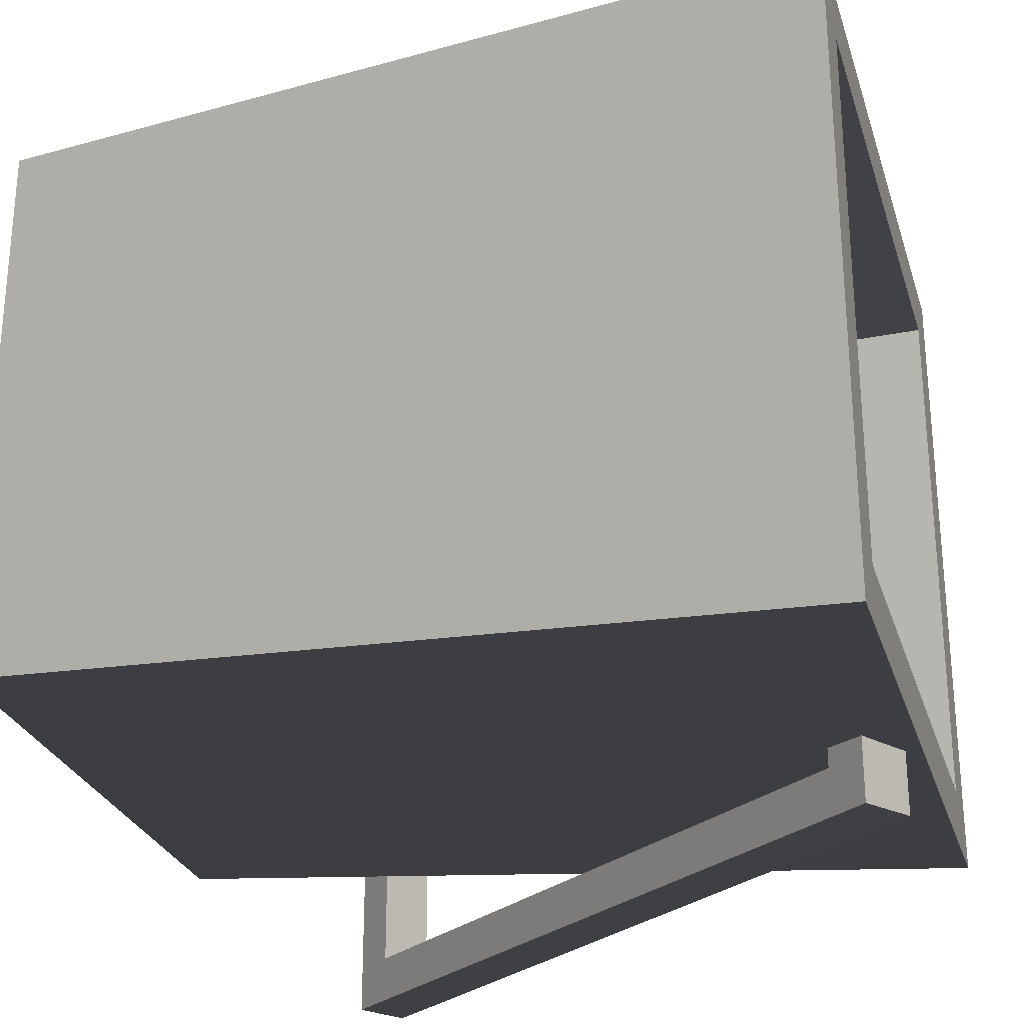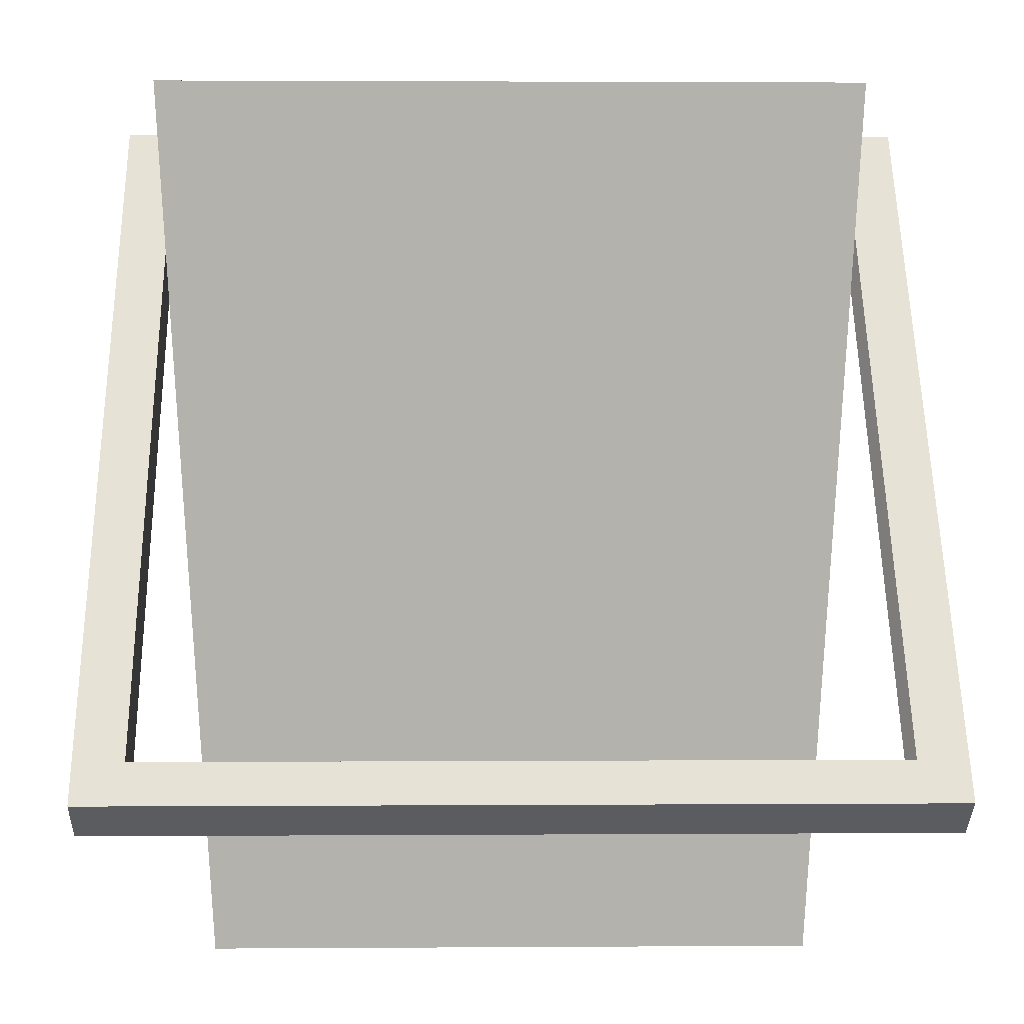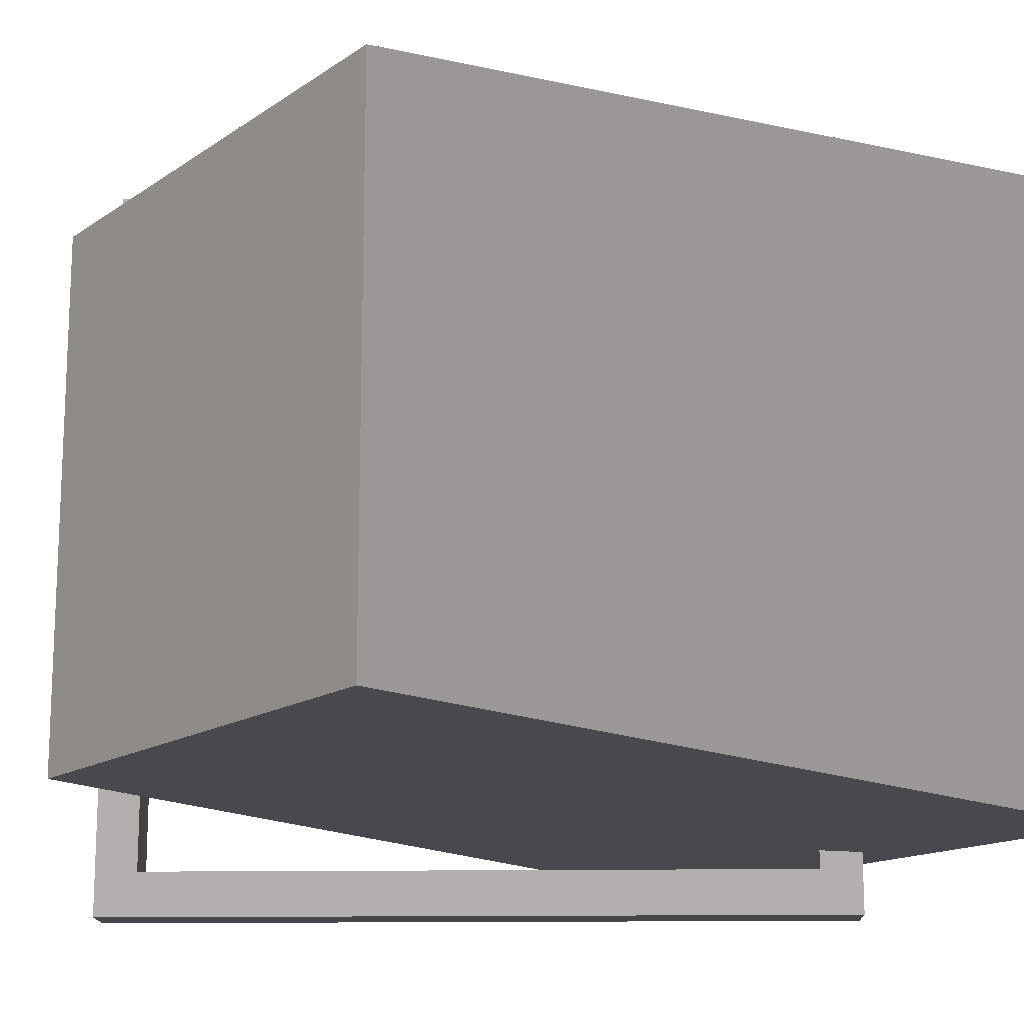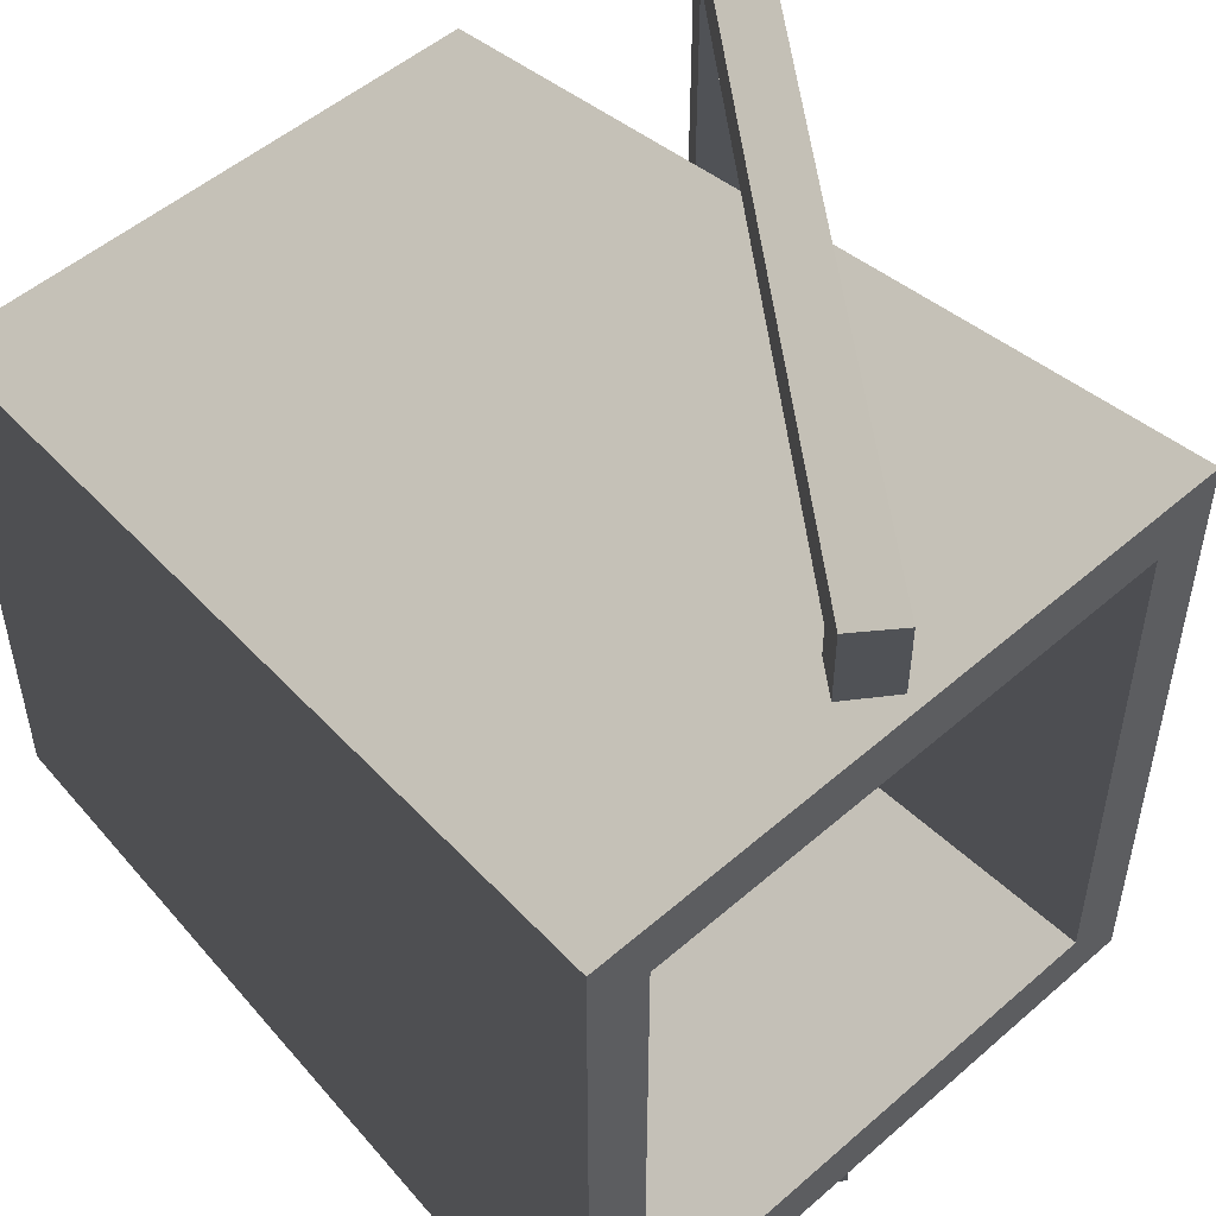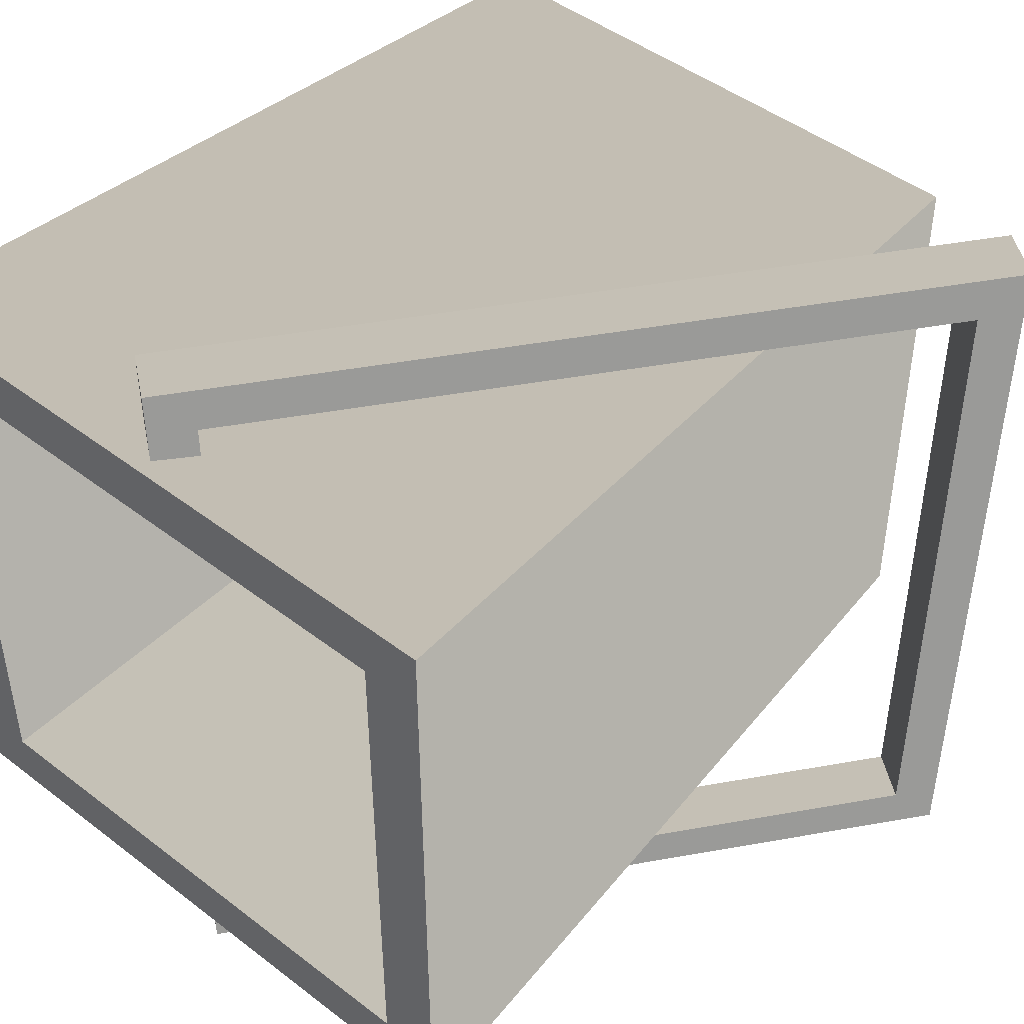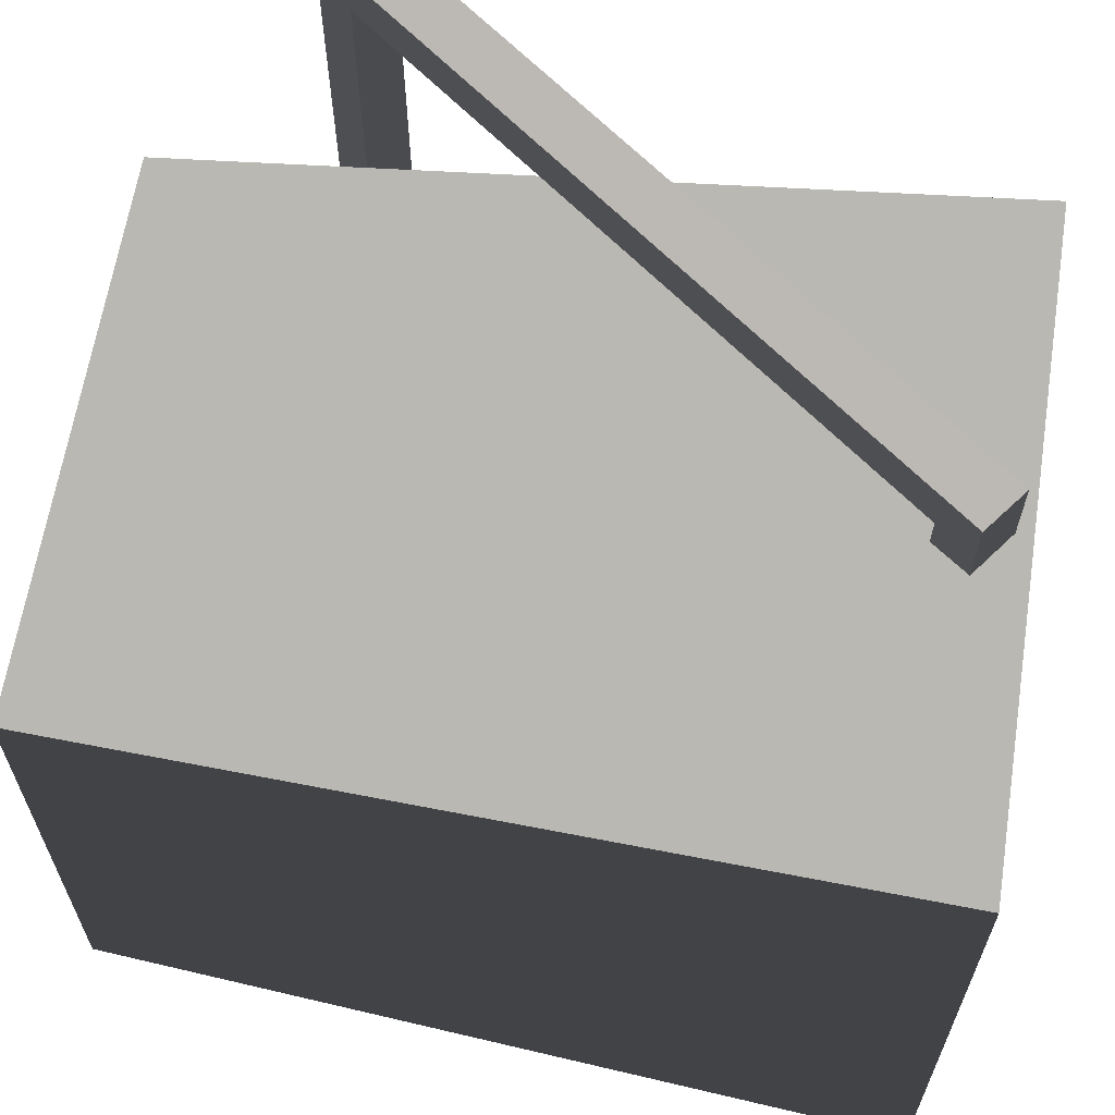
<metadata>
{"format":"obj","ext":"obj","renderer":"f3d","projection":"perspective","resolution":1024,"background":"white","views":[{"elev":-27.1,"azim":105.8,"up":"+Z"},{"elev":2.2,"azim":-91.4,"up":"+Y"},{"elev":-15.2,"azim":54.5,"up":"+Z"},{"elev":51.2,"azim":136.6,"up":"+Z"},{"elev":46.4,"azim":-138.8,"up":"+Z"},{"elev":63.7,"azim":99.0,"up":"+Z"}]}
</metadata>
<code>
v -0.2838 4.914e-05 0.236
v -0.3302 0.7721 0.2824
v -0.3302 0.7721 -0.3411
v -0.2838 4.914e-05 -0.2947
v -0.2452 0.1239 0.1974
v 0.2083 0.1239 0.1974
v 0.2083 0.1239 -0.2561
v -0.2452 0.1239 -0.2561
v 0.2933 0.7721 0.2824
v 0.2469 4.914e-05 0.236
v 0.2469 4.914e-05 -0.2947
v 0.2933 0.7721 -0.3411
v 0.2469 4.914e-05 0.236
v -0.2838 4.914e-05 0.236
v -0.2838 4.914e-05 -0.2947
v 0.2469 4.914e-05 -0.2947
v -0.2838 4.914e-05 -0.2947
v -0.3302 0.7721 -0.3411
v 0.2933 0.7721 -0.3411
v 0.2469 4.914e-05 -0.2947
v 0.2469 4.914e-05 0.236
v 0.2933 0.7721 0.2824
v -0.3302 0.7721 0.2824
v -0.2838 4.914e-05 0.236
v -0.2733 0.7721 0.2255
v -0.2452 0.1239 0.1974
v -0.2452 0.1239 -0.2561
v -0.2733 0.7721 -0.2842
v -0.2733 0.7721 -0.2842
v -0.2452 0.1239 -0.2561
v 0.2083 0.1239 -0.2561
v 0.2364 0.7721 -0.2842
v 0.2364 0.7721 -0.2842
v 0.2083 0.1239 -0.2561
v 0.2083 0.1239 0.1974
v 0.2364 0.7721 0.2255
v 0.2364 0.7721 0.2255
v 0.2083 0.1239 0.1974
v -0.2452 0.1239 0.1974
v -0.2733 0.7721 0.2255
v 0.02262 0.7258 0.3539
v -0.01856 0.7571 0.3539
v -0.4745 0.1578 0.3539
v -0.4333 0.1264 0.3539
v -0.01856 0.7571 -0.3991
v 0.02262 0.7258 -0.3991
v -0.4333 0.1264 -0.3991
v -0.4745 0.1578 -0.3991
v -0.4333 0.1264 0.3539
v -0.4745 0.1578 0.3539
v -0.4745 0.1578 -0.3991
v -0.4333 0.1264 -0.3991
v 0.02262 0.7258 -0.3991
v -0.01856 0.7571 -0.3991
v -0.01856 0.7571 -0.3012
v 0.02262 0.7258 -0.3012
v -0.01856 0.7571 -0.3991
v -0.04391 0.7238 -0.3012
v -0.01856 0.7571 -0.3012
v -0.04391 0.7238 -0.3545
v -0.4745 0.1578 -0.3991
v -0.4492 0.1911 -0.3545
v -0.4745 0.1578 0.3539
v -0.4492 0.1911 0.3093
v -0.01856 0.7571 0.3539
v -0.04391 0.7238 0.3093
v -0.04391 0.7238 0.241
v -0.01856 0.7571 0.241
v -0.002724 0.6925 -0.3012
v 0.02262 0.7258 -0.3991
v 0.02262 0.7258 -0.3012
v -0.002724 0.6925 -0.3545
v -0.408 0.1598 -0.3545
v -0.4333 0.1264 -0.3991
v -0.408 0.1598 0.3093
v -0.4333 0.1264 0.3539
v -0.002724 0.6925 0.3093
v 0.02262 0.7258 0.3539
v -0.002724 0.6925 0.241
v 0.02262 0.7258 0.241
v -0.4492 0.1911 -0.3545
v -0.408 0.1598 -0.3545
v -0.002724 0.6925 -0.3545
v -0.04391 0.7238 -0.3545
v -0.04391 0.7238 -0.3545
v -0.002724 0.6925 -0.3545
v -0.002724 0.6925 -0.3012
v -0.04391 0.7238 -0.3012
v -0.4492 0.1911 -0.3545
v -0.4492 0.1911 0.3093
v -0.408 0.1598 0.3093
v -0.408 0.1598 -0.3545
v -0.4492 0.1911 0.3093
v -0.04391 0.7238 0.3093
v -0.002724 0.6925 0.3093
v -0.408 0.1598 0.3093
v -0.01856 0.7571 0.241
v -0.01856 0.7571 0.3539
v 0.02262 0.7258 0.3539
v 0.02262 0.7258 0.241
v -0.002724 0.6925 0.241
v -0.002724 0.6925 0.3093
v -0.04391 0.7238 0.3093
v -0.04391 0.7238 0.241
v 0.2933 0.7721 -0.3411
v 0.2364 0.7721 0.2255
v 0.2933 0.7721 0.2824
v 0.2364 0.7721 -0.2842
v -0.2733 0.7721 0.2255
v -0.3302 0.7721 -0.3411
v -0.3302 0.7721 0.2824
v -0.2733 0.7721 -0.2842
f 2 3 1
f 3 4 1
f 6 7 5
f 7 8 5
f 10 11 9
f 11 12 9
f 14 15 13
f 15 16 13
f 18 19 17
f 19 20 17
f 22 23 21
f 23 24 21
f 26 27 25
f 27 28 25
f 30 31 29
f 31 32 29
f 34 35 33
f 35 36 33
f 38 39 37
f 39 40 37
f 42 43 41
f 43 44 41
f 46 47 45
f 47 48 45
f 50 51 49
f 51 52 49
f 54 55 53
f 55 56 53
f 58 59 57
f 60 58 57
f 60 57 61
f 62 60 61
f 62 61 63
f 64 62 63
f 64 63 65
f 66 64 65
f 66 65 67
f 65 68 67
f 70 71 69
f 72 70 69
f 72 73 70
f 73 74 70
f 73 75 74
f 75 76 74
f 75 77 76
f 77 78 76
f 77 79 78
f 79 80 78
f 82 83 81
f 83 84 81
f 86 87 85
f 87 88 85
f 90 91 89
f 91 92 89
f 94 95 93
f 95 96 93
f 98 99 97
f 99 100 97
f 102 103 101
f 103 104 101
f 106 107 105
f 108 106 105
f 106 109 107
f 108 105 110
f 109 111 107
f 112 108 110
f 109 112 111
f 112 110 111

</code>
